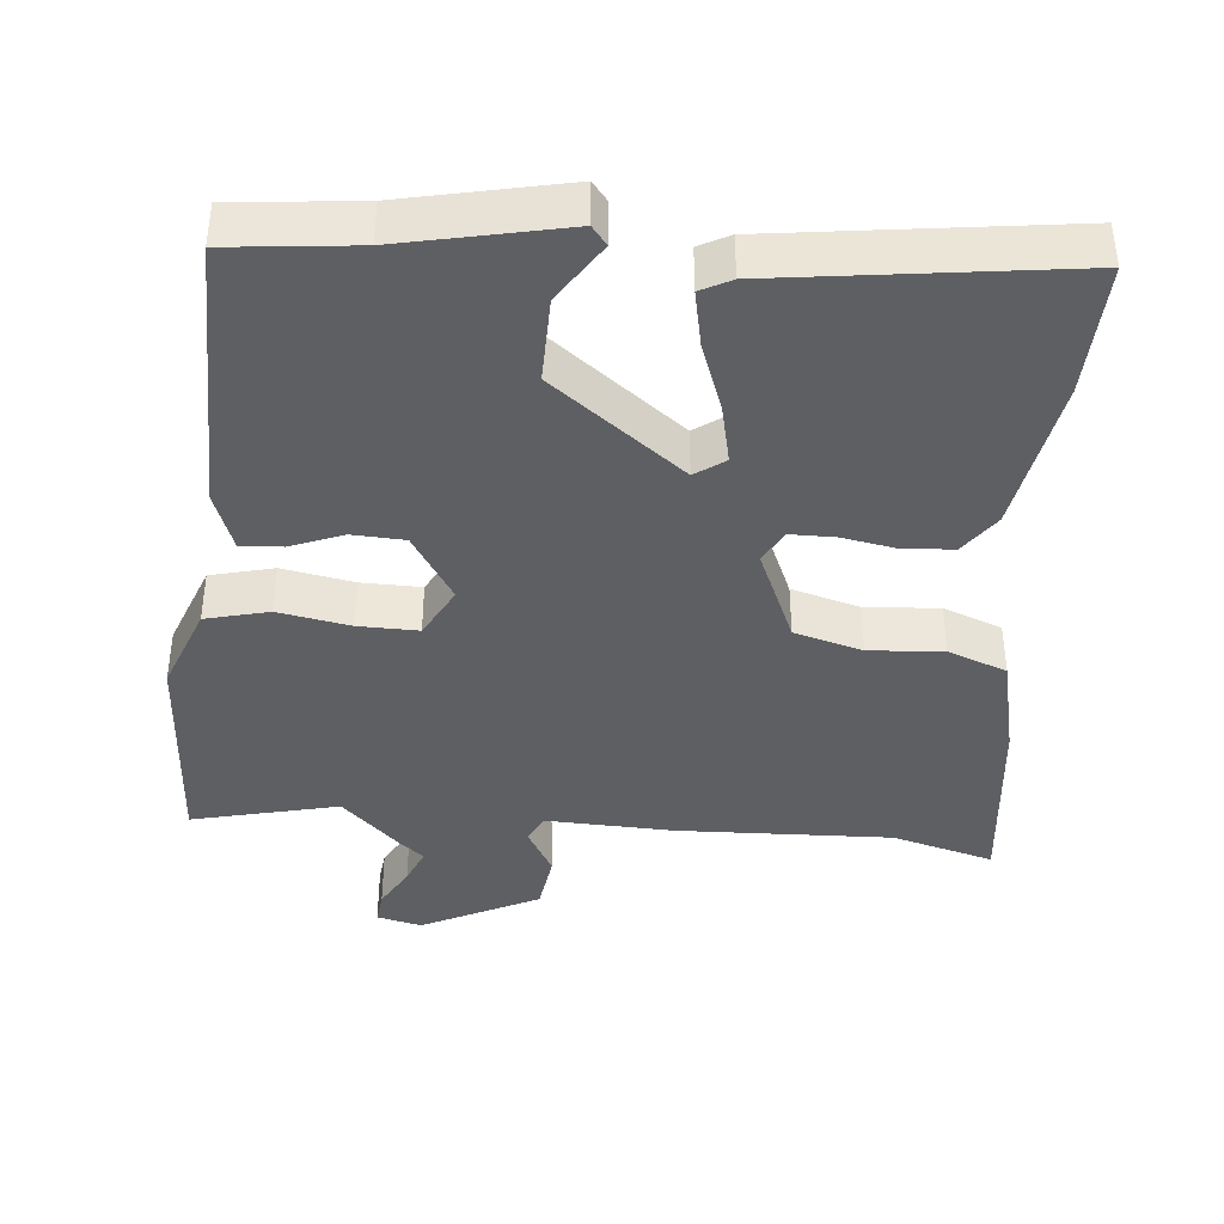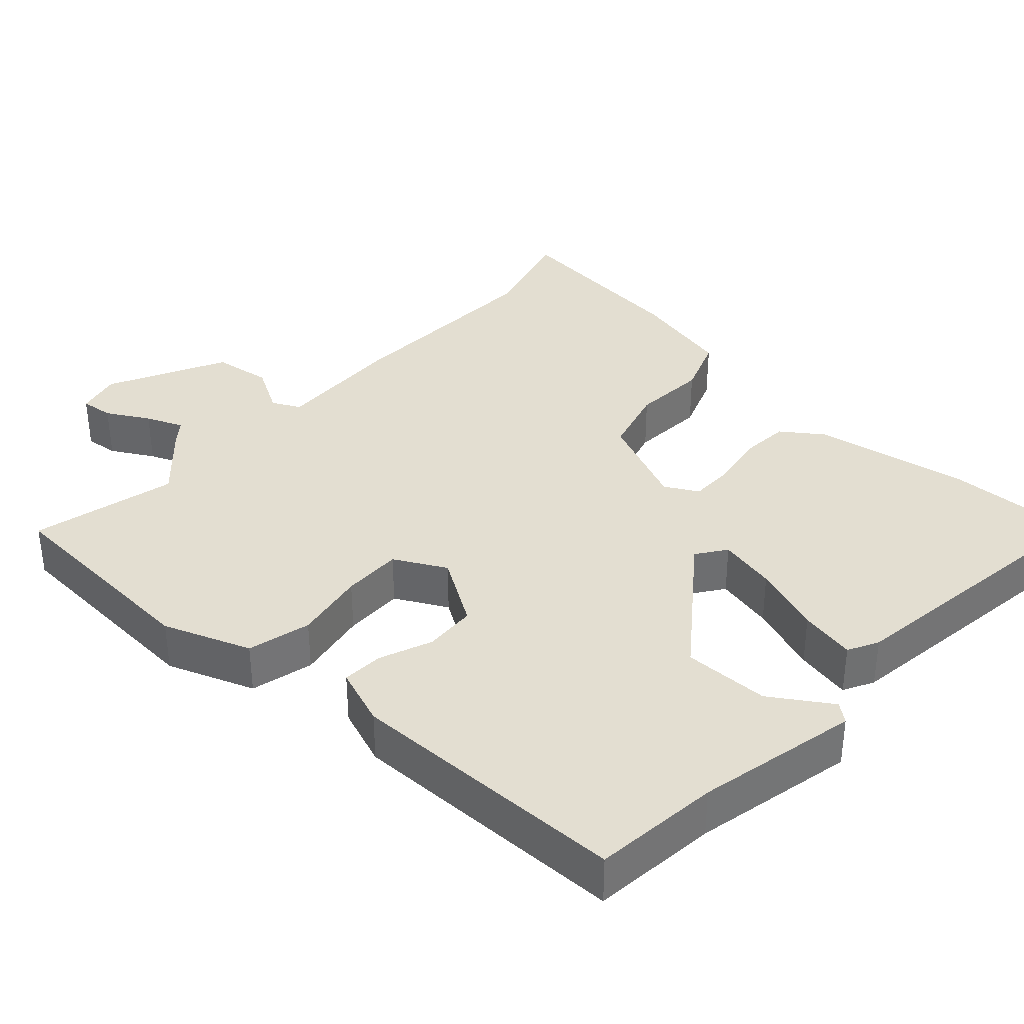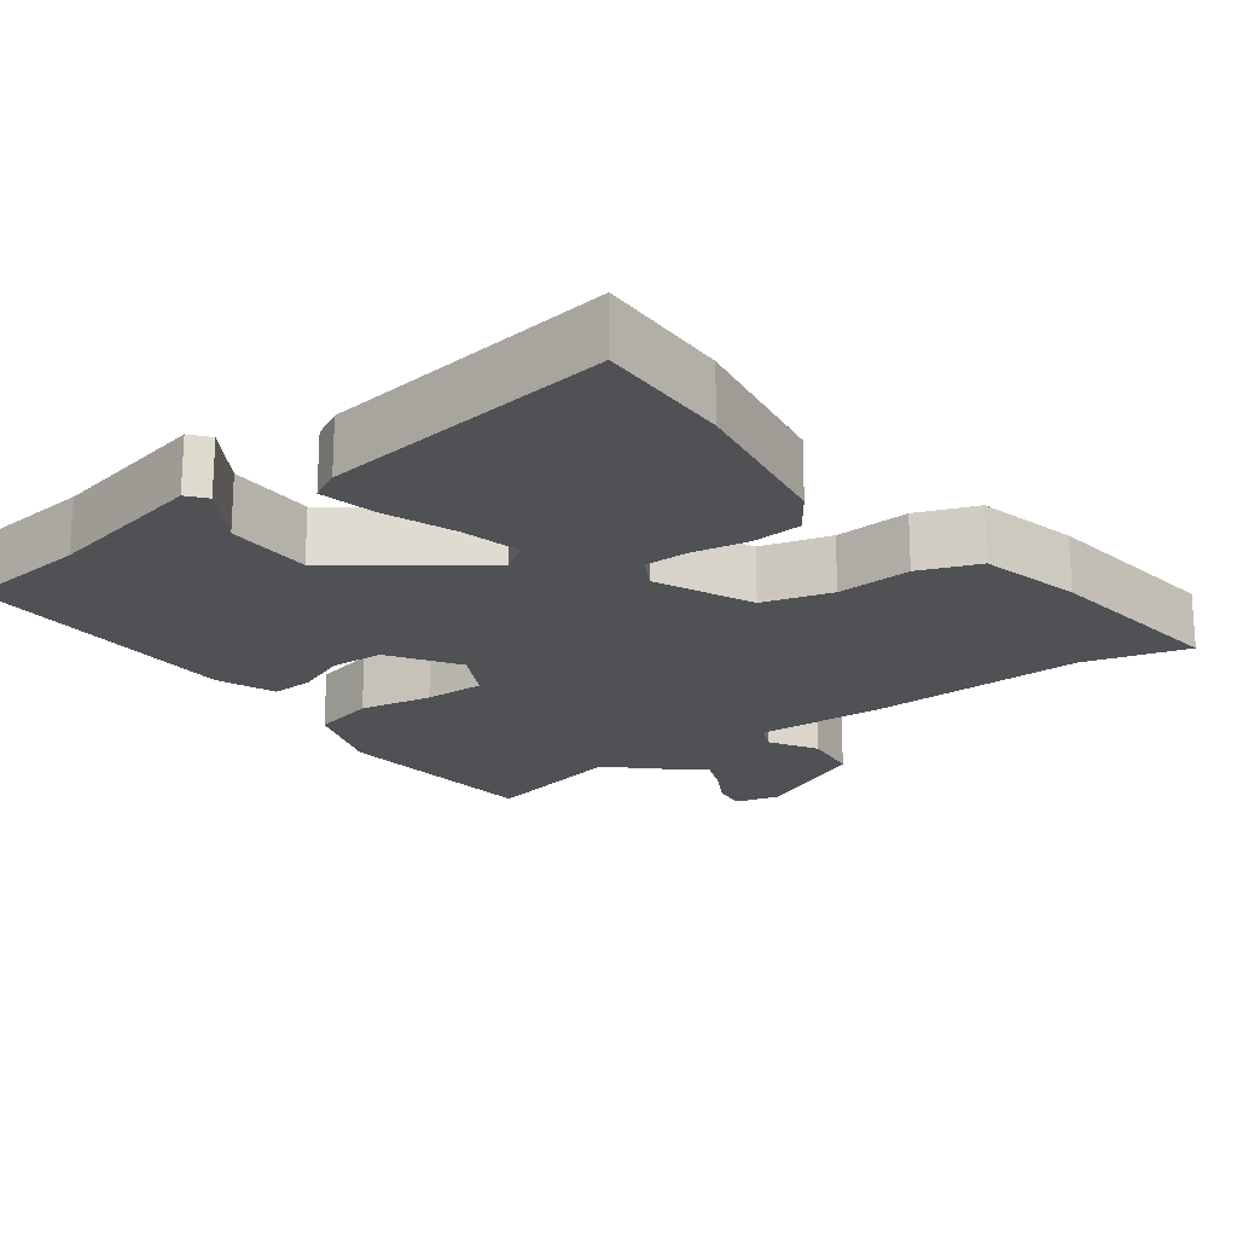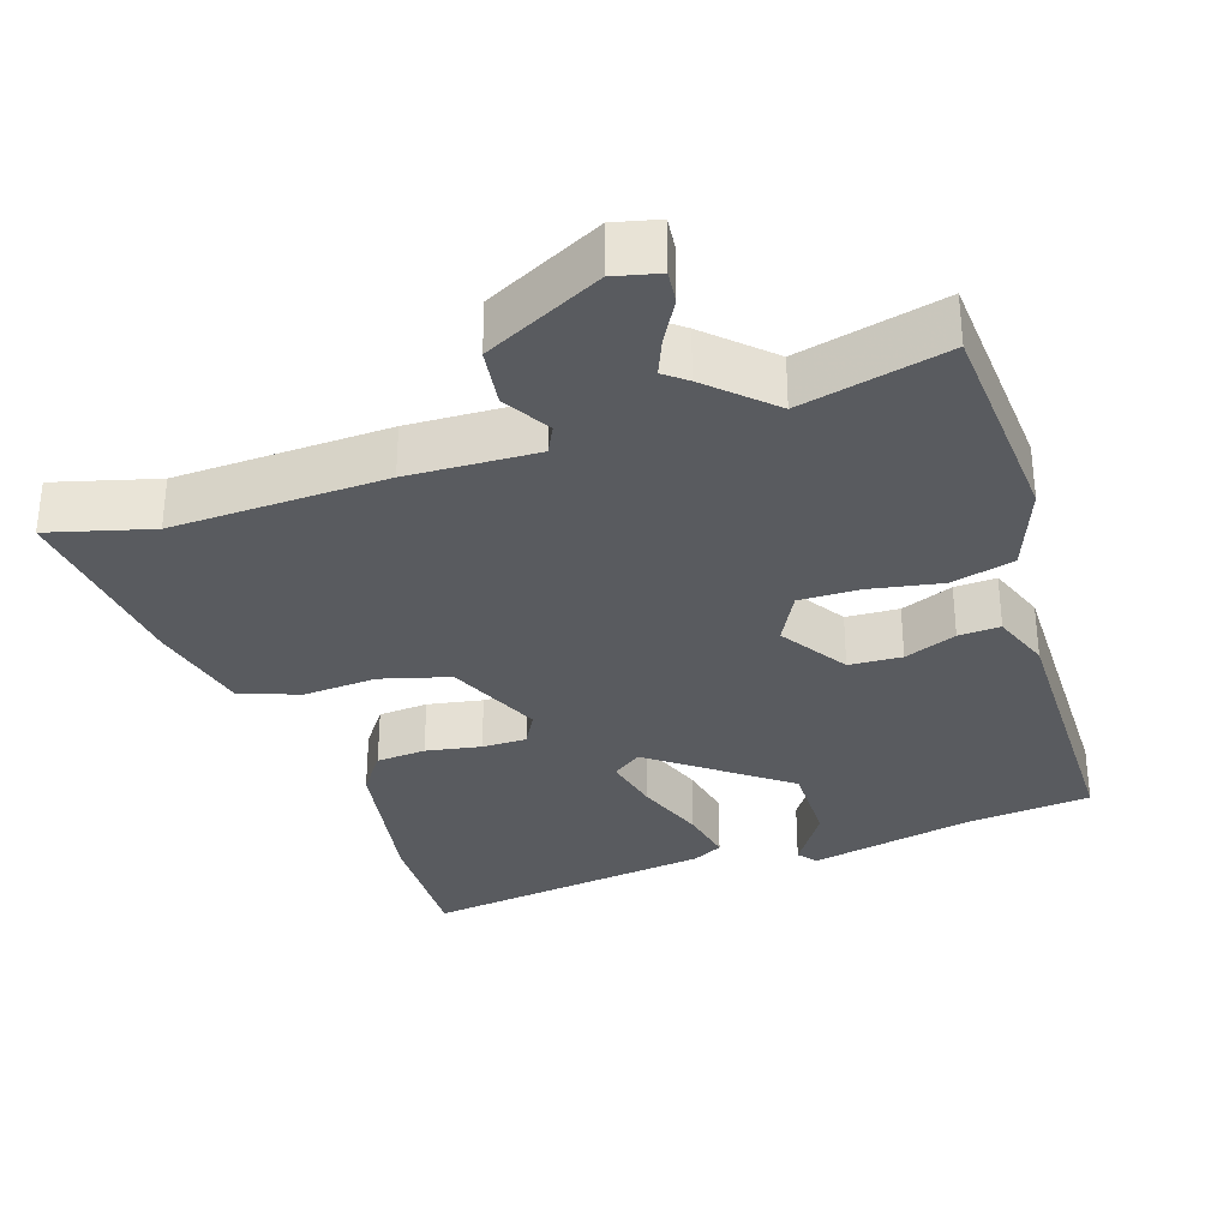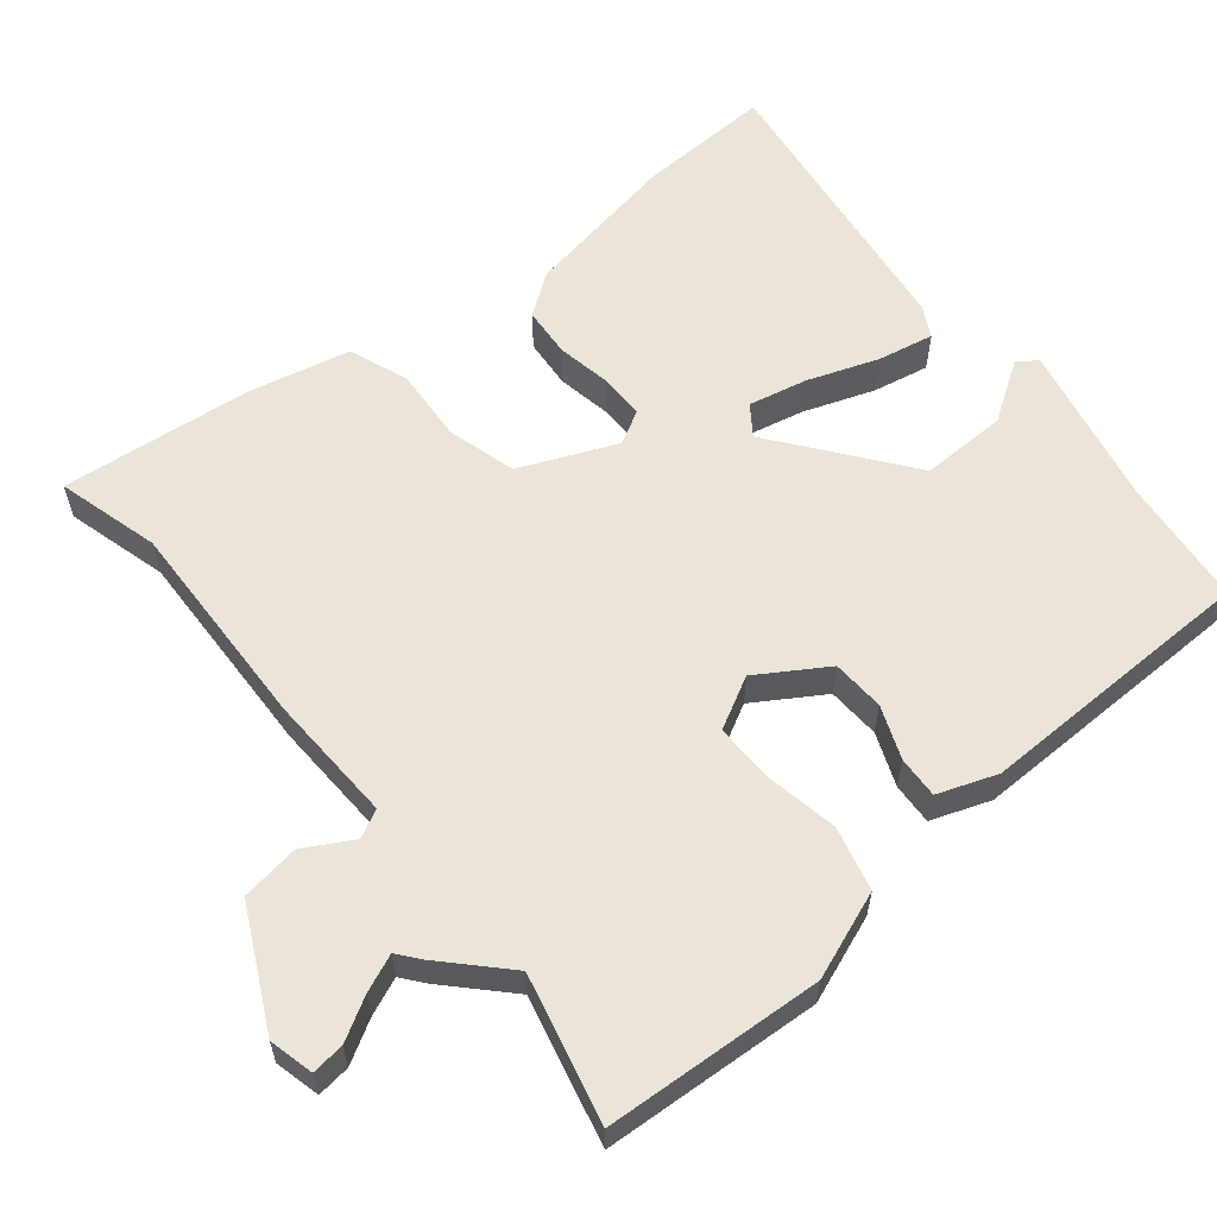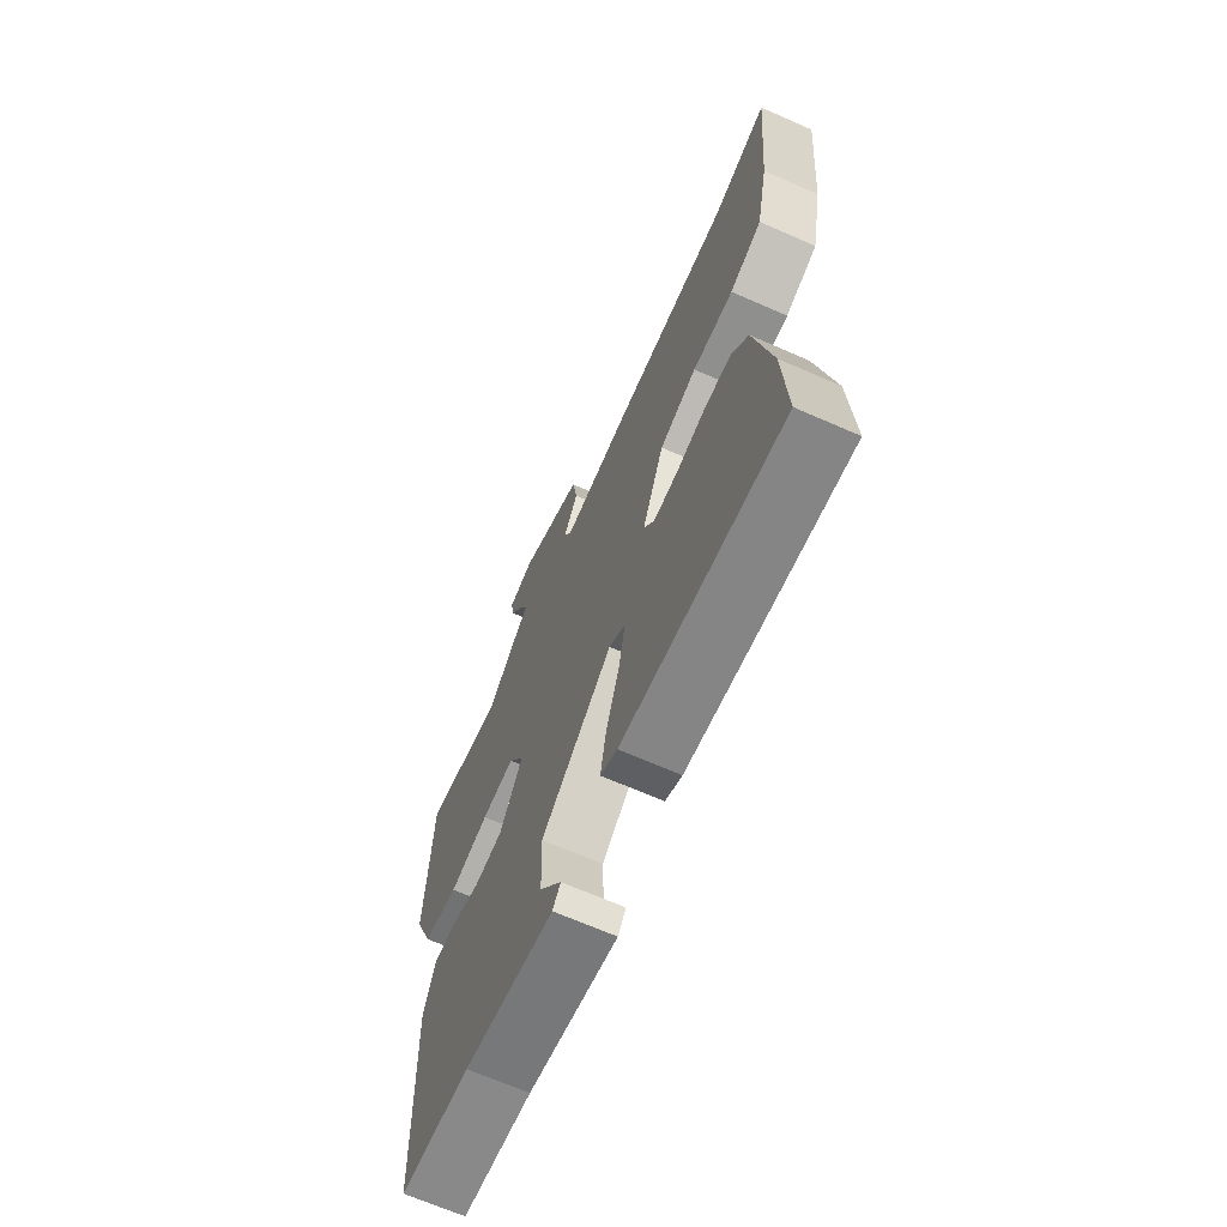
<metadata>
{"format":"obj","ext":"obj","renderer":"f3d","projection":"perspective","resolution":1024,"background":"white","views":[{"elev":-40.3,"azim":175.9,"up":"+Y"},{"elev":36.1,"azim":133.6,"up":"+Y"},{"elev":-20.0,"azim":-141.9,"up":"+Y"},{"elev":-32.1,"azim":19.5,"up":"+Y"},{"elev":59.5,"azim":51.8,"up":"+Y"},{"elev":-68.0,"azim":-113.7,"up":"+Z"}]}
</metadata>
<code>
v 0.45 0.07 -0.516
v 0.276 0.07 -0.531
v 0.053 0.07 -0.574
v 0.033 0.07 -0.548
v 0.088 0.07 -0.467
v 0.092 0.07 -0.349
v -0.085 0.07 -0.208
v -0.126 0.07 -0.236
v -0.11 0.07 -0.316
v -0.077 0.07 -0.413
v -0.063 0.07 -0.49
v -0.105 0.07 -0.511
v -0.503 0.07 -0.556
v -0.493 0.07 -0.373
v -0.451 0.07 -0.159
v -0.41 0.07 -0.104
v -0.342 0.07 -0.1
v -0.267 0.07 -0.115
v -0.206 0.07 -0.116
v -0.18 0.07 -0.071
v -0.234 0.07 0.061
v -0.327 0.07 0.089
v -0.429 0.07 0.084
v -0.509 0.07 0.116
v -0.538 0.07 0.256
v -0.561 0.07 0.518
v -0.422 0.07 0.477
v -0.13 0.07 0.482
v 0.046 0.07 0.472
v 0.066 0.07 0.51
v 0.03 0.07 0.576
v 0.043 0.07 0.656
v 0.205 0.07 0.733
v 0.266 0.07 0.717
v 0.26 0.07 0.672
v 0.226 0.07 0.615
v 0.204 0.07 0.565
v 0.234 0.07 0.54
v 0.315 0.07 0.459
v 0.516 0.07 0.503
v 0.529 0.07 0.205
v 0.482 0.07 0.087
v 0.395 0.07 0.067
v 0.297 0.07 0.087
v 0.215 0.07 0.09
v 0.176 0.07 0.02
v 0.233 0.07 -0.074
v 0.305 0.07 -0.079
v 0.377 0.07 -0.052
v 0.434 0.07 -0.05
v 0.462 0.07 -0.131
v 0.45 0 -0.516
v 0.276 0 -0.531
v 0.053 0 -0.574
v 0.033 0 -0.548
v 0.088 0 -0.467
v 0.092 0 -0.349
v -0.085 0 -0.208
v -0.126 0 -0.236
v -0.11 0 -0.316
v -0.077 0 -0.413
v -0.063 0 -0.49
v -0.105 0 -0.511
v -0.503 0 -0.556
v -0.493 0 -0.373
v -0.451 0 -0.159
v -0.41 0 -0.104
v -0.342 0 -0.1
v -0.267 0 -0.115
v -0.206 0 -0.116
v -0.18 0 -0.071
v -0.234 0 0.061
v -0.327 0 0.089
v -0.429 0 0.084
v -0.509 0 0.116
v -0.538 0 0.256
v -0.561 0 0.518
v -0.422 0 0.477
v -0.13 0 0.482
v 0.046 0 0.472
v 0.066 0 0.51
v 0.03 0 0.576
v 0.043 0 0.656
v 0.205 0 0.733
v 0.266 0 0.717
v 0.26 0 0.672
v 0.226 0 0.615
v 0.204 0 0.565
v 0.234 0 0.54
v 0.315 0 0.459
v 0.516 0 0.503
v 0.529 0 0.205
v 0.482 0 0.087
v 0.395 0 0.067
v 0.297 0 0.087
v 0.215 0 0.09
v 0.176 0 0.02
v 0.233 0 -0.074
v 0.305 0 -0.079
v 0.377 0 -0.052
v 0.434 0 -0.05
v 0.462 0 -0.131
f 51 1 2
f 50 51 2
f 49 50 2
f 48 49 2
f 47 48 2 3
f 42 43 44
f 41 42 44
f 40 41 44
f 39 40 44
f 39 44 45
f 38 39 45
f 37 38 45
f 34 35 36
f 33 34 36
f 32 33 36
f 31 32 36
f 30 31 36
f 29 30 36 37
f 27 28 29
f 25 26 27
f 24 25 27
f 23 24 27
f 22 23 27
f 21 22 27 29
f 37 45 46
f 29 37 46
f 21 29 46
f 20 21 46
f 16 17 18
f 15 16 18
f 14 15 18
f 13 14 18
f 12 13 18
f 11 12 18
f 10 11 18
f 9 10 18
f 8 9 18 19
f 3 4 5
f 47 3 5
f 47 5 6
f 46 47 6 7
f 19 20 46
f 8 19 46
f 7 8 46
f 53 52 102
f 53 102 101
f 53 101 100
f 53 100 99
f 54 53 99 98
f 95 94 93
f 95 93 92
f 95 92 91
f 95 91 90
f 96 95 90
f 96 90 89
f 96 89 88
f 87 86 85
f 87 85 84
f 87 84 83
f 87 83 82
f 87 82 81
f 88 87 81 80
f 80 79 78
f 78 77 76
f 78 76 75
f 78 75 74
f 78 74 73
f 80 78 73 72
f 97 96 88
f 97 88 80
f 97 80 72
f 97 72 71
f 69 68 67
f 69 67 66
f 69 66 65
f 69 65 64
f 69 64 63
f 69 63 62
f 69 62 61
f 69 61 60
f 70 69 60 59
f 56 55 54
f 56 54 98
f 57 56 98
f 58 57 98 97
f 97 71 70
f 97 70 59
f 97 59 58
f 1 52 53 2
f 2 53 54 3
f 3 54 55 4
f 4 55 56 5
f 5 56 57 6
f 6 57 58 7
f 7 58 59 8
f 8 59 60 9
f 9 60 61 10
f 10 61 62 11
f 11 62 63 12
f 12 63 64 13
f 13 64 65 14
f 14 65 66 15
f 15 66 67 16
f 16 67 68 17
f 17 68 69 18
f 18 69 70 19
f 19 70 71 20
f 20 71 72 21
f 21 72 73 22
f 22 73 74 23
f 23 74 75 24
f 24 75 76 25
f 25 76 77 26
f 26 77 78 27
f 27 78 79 28
f 28 79 80 29
f 29 80 81 30
f 30 81 82 31
f 31 82 83 32
f 32 83 84 33
f 33 84 85 34
f 34 85 86 35
f 35 86 87 36
f 36 87 88 37
f 37 88 89 38
f 38 89 90 39
f 39 90 91 40
f 40 91 92 41
f 41 92 93 42
f 42 93 94 43
f 43 94 95 44
f 44 95 96 45
f 45 96 97 46
f 46 97 98 47
f 47 98 99 48
f 48 99 100 49
f 49 100 101 50
f 50 101 102 51
f 51 102 52 1

</code>
